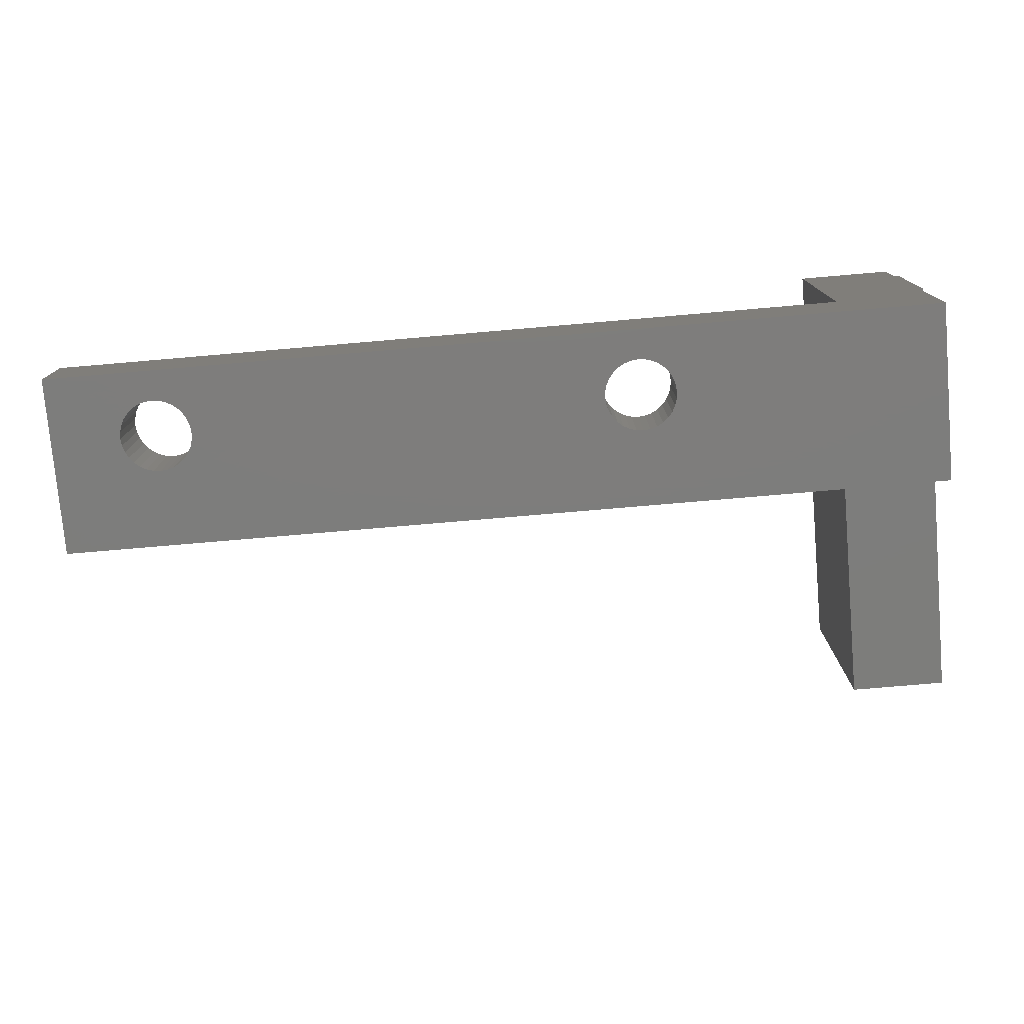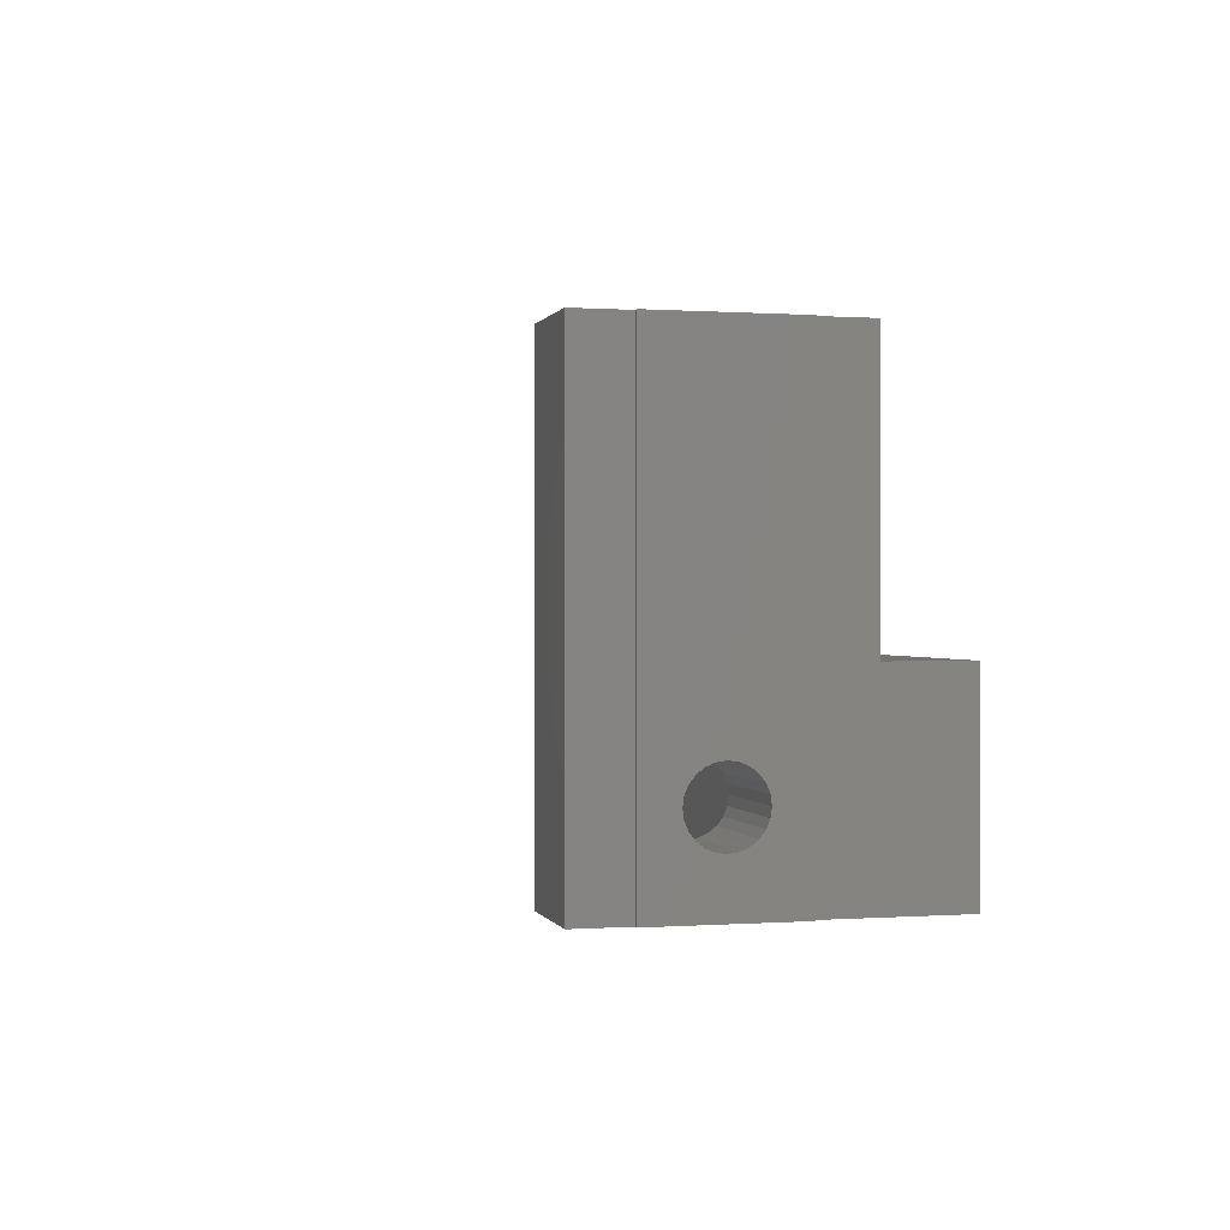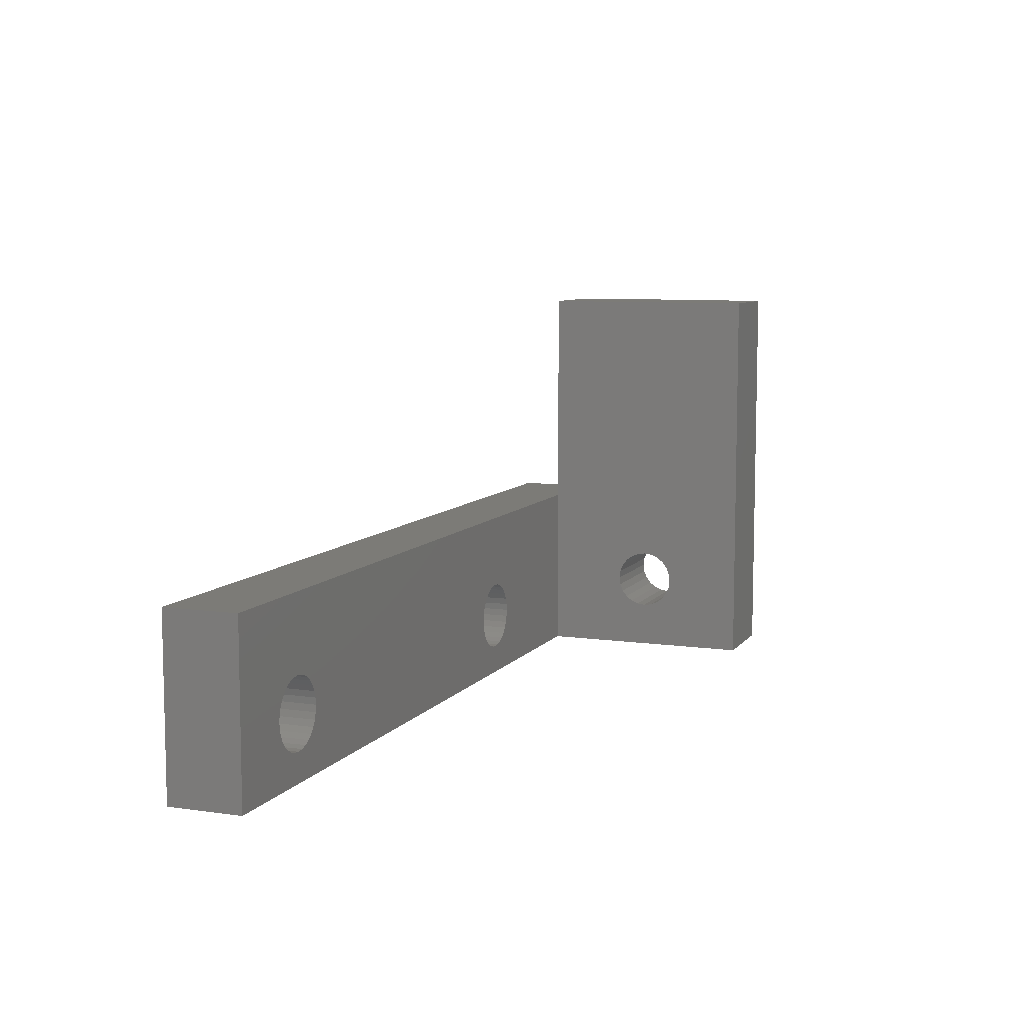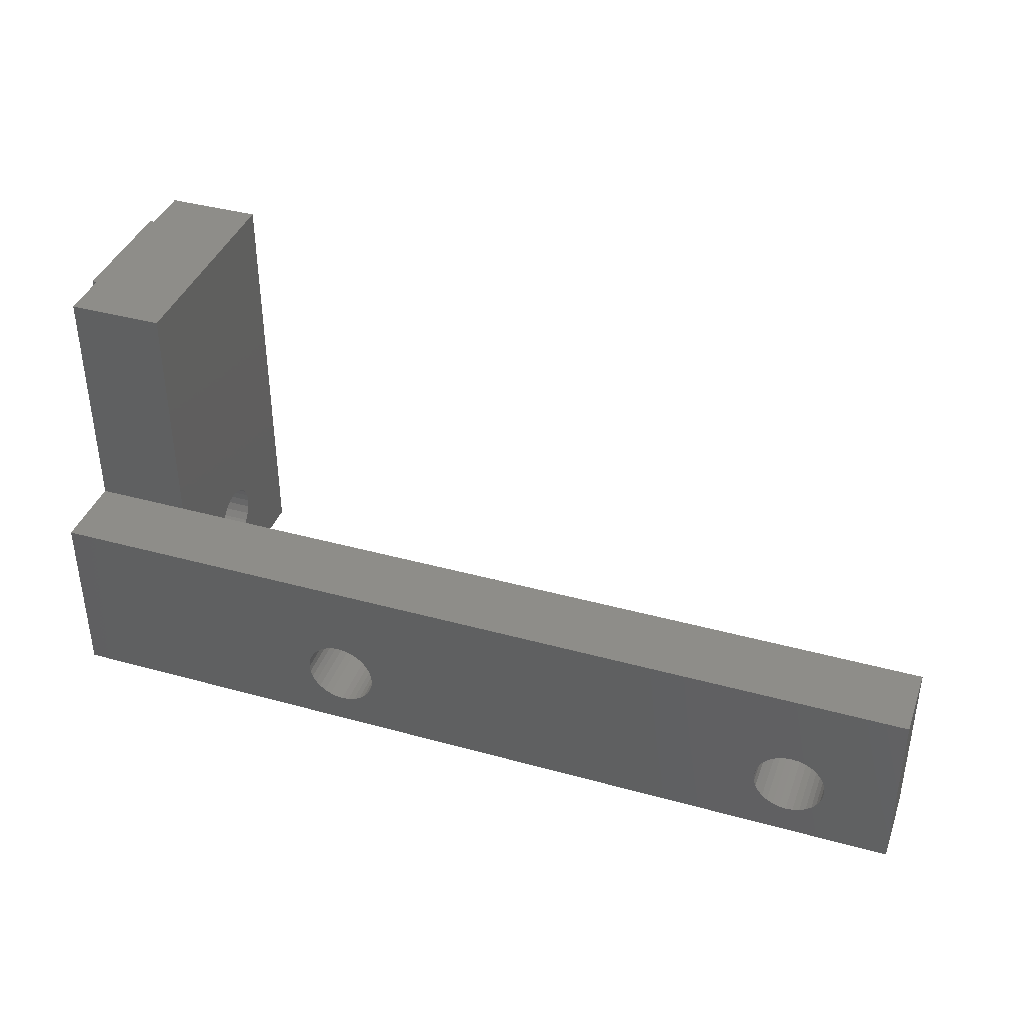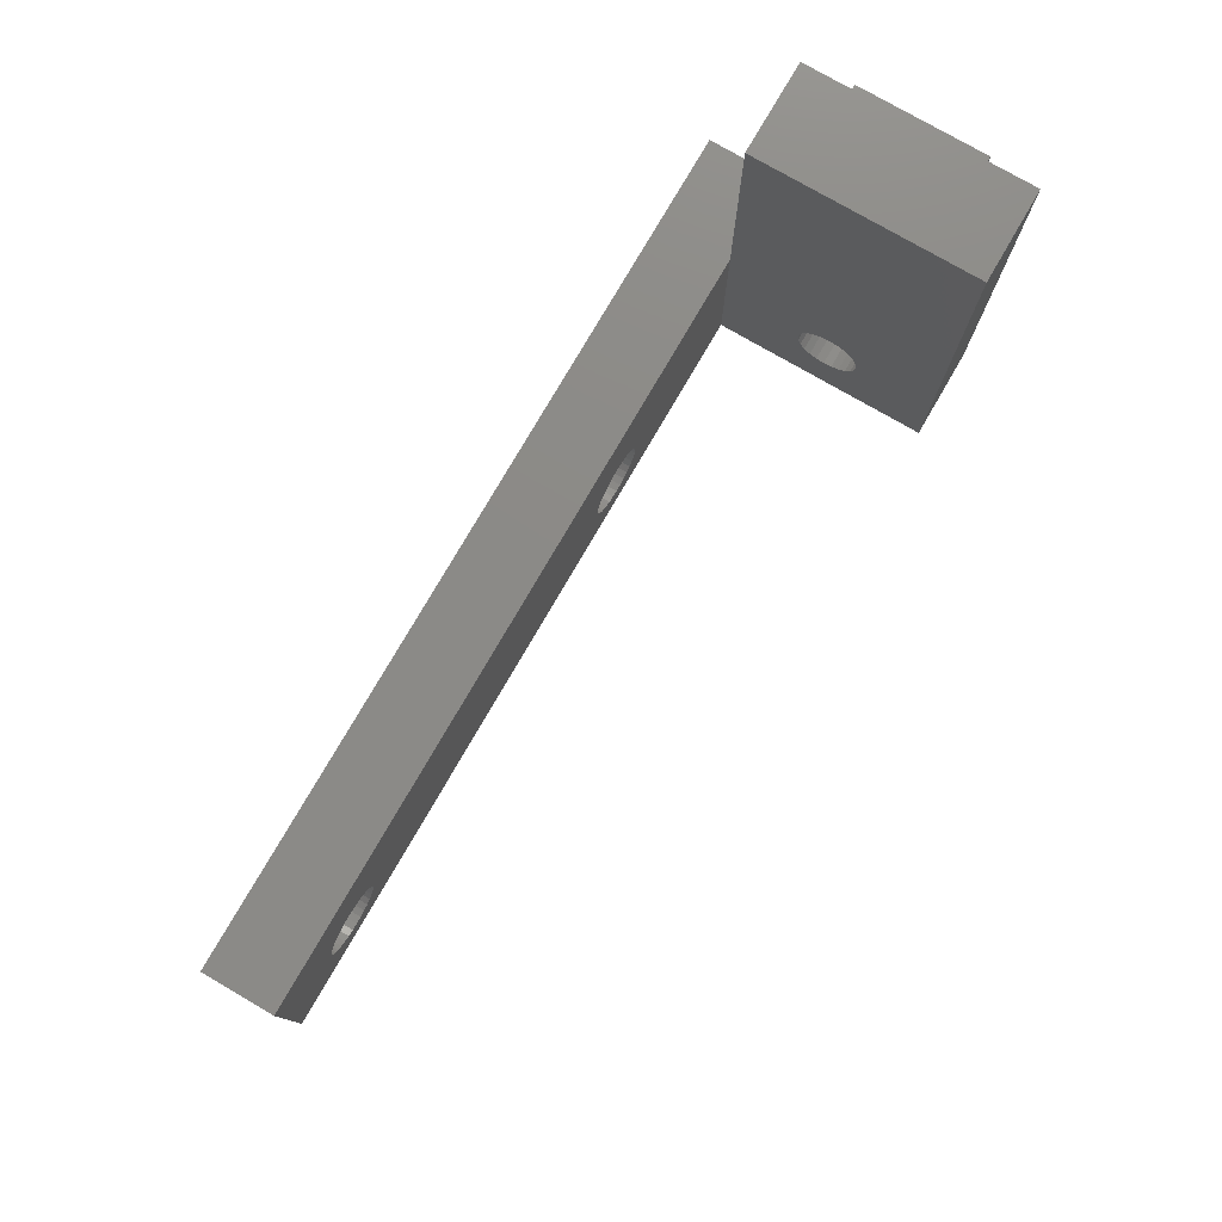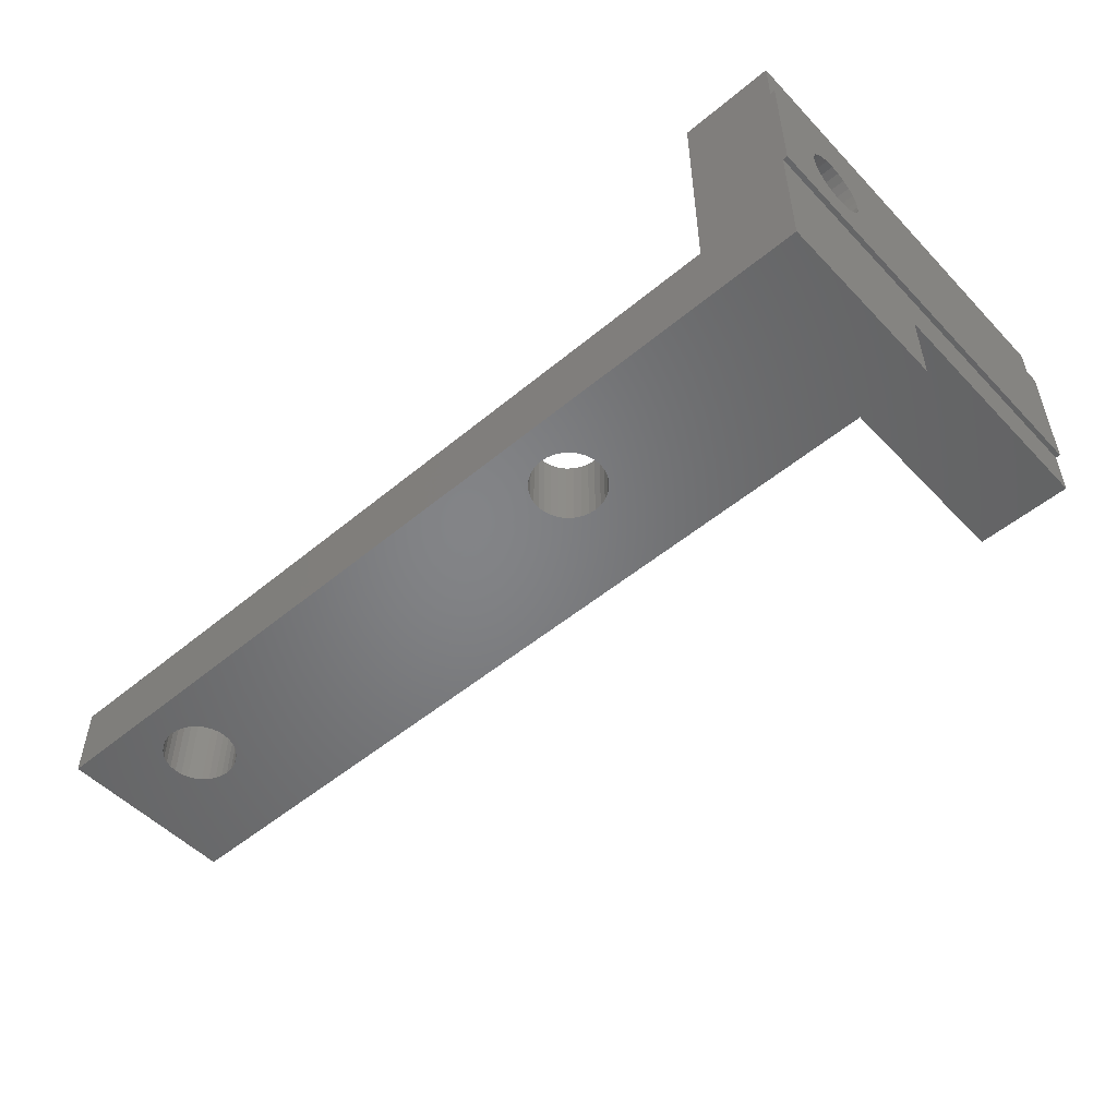
<metadata>
{"format":"stl","ext":"stl","renderer":"f3d","projection":"perspective","resolution":1024,"background":"white","views":[{"elev":-76.8,"azim":-175.1,"up":"+Y"},{"elev":0.3,"azim":-104.6,"up":"+Z"},{"elev":8.3,"azim":111.3,"up":"+Z"},{"elev":39.2,"azim":19.0,"up":"+Z"},{"elev":77.5,"azim":120.1,"up":"+Z"},{"elev":-51.7,"azim":-138.0,"up":"+Y"}]}
</metadata>
<code>
# stl→obj: 199 verts, 406 faces
v 19.5 173 148.2
v 24.5 173 148.2
v 19.5 173 160.9
v 24.5 173 160.9
v 24.5 185 160.9
v 24.5 185 138.7
v 24.5 180.2 144.2
v 24.5 179.8 144.4
v 24.5 179.4 144.6
v 24.5 179 144.7
v 24.5 180.5 143.8
v 24.5 180.6 143.4
v 24.5 180.7 143
v 24.5 180.6 142.5
v 24.5 180.5 142.1
v 24.5 180.2 141.8
v 24.5 179.8 141.5
v 24.5 179.4 141.3
v 24.5 179 141.3
v 24.5 173 138.7
v 24.5 177.8 144.2
v 24.5 178.1 144.4
v 24.5 178.6 144.6
v 24.5 177.5 143.8
v 24.5 177.4 143.4
v 24.5 177.3 143
v 24.5 177.4 142.5
v 24.5 177.5 142.1
v 24.5 177.8 141.8
v 24.5 178.1 141.5
v 24.5 178.6 141.3
v 19.5 185 160.9
v 19.5 182.4 160.9
v 19.5 175.6 160.9
v 19.25 175.6 160.9
v 19.25 182.4 160.9
v 19.25 179 144.7
v 19.25 178.6 144.6
v 19.25 178.1 144.4
v 19.25 177.8 144.2
v 19.25 177.5 143.8
v 19.25 177.4 143.4
v 19.25 175.6 138.7
v 19.25 177.3 143
v 19.25 177.4 142.5
v 19.25 177.5 142.1
v 19.25 177.8 141.8
v 19.25 178.1 141.5
v 19.25 178.6 141.3
v 19.25 179 141.3
v 19.25 182.4 138.7
v 19.25 180.6 143.4
v 19.25 180.5 143.8
v 19.25 180.2 144.2
v 19.25 179.8 144.4
v 19.25 179.4 144.6
v 19.25 180.7 143
v 19.25 180.6 142.5
v 19.25 180.5 142.1
v 19.25 180.2 141.8
v 19.25 179.8 141.5
v 19.25 179.4 141.3
v 19.5 185 138.7
v 19.5 175.6 138.7
v 19.5 169 148.2
v 19.5 169 138.7
v 19.5 182.4 138.7
v 67 173 138.7
v 67 169 138.7
v 34.59 173 140.6
v 34.92 173 140.5
v 35.28 173 140.4
v 35.65 173 140.3
v 34.31 173 140.9
v 34.07 173 141.2
v 33.89 173 141.5
v 33.79 173 141.8
v 33.75 173 142.2
v 36.02 173 140.4
v 36.38 173 140.5
v 36.71 173 140.6
v 36.99 173 140.9
v 37.23 173 141.2
v 37.41 173 141.5
v 37.51 173 141.8
v 37.55 173 142.2
v 61.03 173 140.4
v 60.67 173 140.5
v 60.34 173 140.6
v 60.06 173 140.9
v 59.82 173 141.2
v 59.64 173 141.5
v 59.54 173 141.8
v 59.5 173 142.2
v 61.4 173 140.3
v 61.77 173 140.4
v 62.13 173 140.5
v 62.46 173 140.6
v 62.74 173 140.9
v 62.98 173 141.2
v 63.16 173 141.5
v 63.26 173 141.8
v 63.3 173 142.2
v 67 173 148.2
v 35.28 173 144.1
v 34.92 173 144
v 34.59 173 143.8
v 34.31 173 143.6
v 34.07 173 143.3
v 33.89 173 142.9
v 33.79 173 142.6
v 35.65 173 144.1
v 36.02 173 144.1
v 36.38 173 144
v 36.71 173 143.8
v 36.99 173 143.6
v 37.23 173 143.3
v 37.41 173 142.9
v 37.51 173 142.6
v 60.34 173 143.8
v 60.06 173 143.6
v 59.82 173 143.3
v 59.64 173 142.9
v 59.54 173 142.6
v 60.67 173 144
v 61.03 173 144.1
v 61.4 173 144.1
v 61.77 173 144.1
v 62.13 173 144
v 62.46 173 143.8
v 62.74 173 143.6
v 62.98 173 143.3
v 63.16 173 142.9
v 63.26 173 142.6
v 67 169 148.2
v 60.06 169 143.6
v 60.34 169 143.8
v 59.5 169 142.2
v 59.54 169 141.8
v 59.82 169 143.3
v 59.64 169 142.9
v 59.64 169 141.5
v 59.54 169 142.6
v 59.82 169 141.2
v 61.03 169 144.1
v 60.67 169 144
v 60.06 169 140.9
v 61.4 169 144.1
v 60.34 169 140.6
v 60.67 169 140.5
v 62.13 169 144
v 62.46 169 143.8
v 62.74 169 143.6
v 62.98 169 143.3
v 61.03 169 140.4
v 63.26 169 142.6
v 63.3 169 142.2
v 62.74 169 140.9
v 62.46 169 140.6
v 61.77 169 144.1
v 62.98 169 141.2
v 63.26 169 141.8
v 63.16 169 141.5
v 62.13 169 140.5
v 61.77 169 140.4
v 61.4 169 140.3
v 63.16 169 142.9
v 36.38 169 144
v 36.71 169 143.8
v 36.99 169 143.6
v 37.23 169 143.3
v 37.55 169 142.2
v 37.51 169 141.8
v 36.38 169 140.5
v 36.02 169 140.4
v 33.89 169 141.5
v 34.07 169 141.2
v 36.02 169 144.1
v 36.71 169 140.6
v 33.75 169 142.2
v 33.79 169 141.8
v 37.41 169 142.9
v 37.51 169 142.6
v 34.92 169 140.5
v 35.28 169 140.4
v 35.65 169 140.3
v 34.07 169 143.3
v 33.89 169 142.9
v 34.31 169 140.9
v 34.59 169 140.6
v 33.79 169 142.6
v 34.31 169 143.6
v 37.41 169 141.5
v 37.23 169 141.2
v 36.99 169 140.9
v 35.65 169 144.1
v 34.59 169 143.8
v 34.92 169 144
v 35.28 169 144.1
f 1 2 3
f 4 3 2
f 5 4 6
f 7 6 4
f 8 7 4
f 2 8 4
f 9 8 2
f 10 9 2
f 11 6 7
f 12 6 11
f 13 6 12
f 14 6 13
f 15 6 14
f 16 6 15
f 17 6 16
f 18 6 17
f 19 6 18
f 20 6 19
f 20 21 2
f 22 2 21
f 23 2 22
f 10 2 23
f 24 21 20
f 25 24 20
f 26 25 20
f 27 26 20
f 28 27 20
f 29 28 20
f 30 29 20
f 31 30 20
f 19 31 20
f 32 33 5
f 4 5 33
f 34 4 33
f 35 34 33
f 3 4 34
f 33 36 35
f 37 38 35
f 39 35 38
f 40 35 39
f 41 35 40
f 42 35 41
f 43 35 42
f 44 43 42
f 45 43 44
f 46 43 45
f 47 43 46
f 48 43 47
f 49 43 48
f 50 43 49
f 51 43 50
f 36 51 35
f 52 35 51
f 53 35 52
f 54 35 53
f 55 35 54
f 56 35 55
f 37 35 56
f 57 52 51
f 58 57 51
f 59 58 51
f 60 59 51
f 61 60 51
f 62 61 51
f 50 62 51
f 63 32 6
f 5 6 32
f 43 64 35
f 34 35 64
f 65 1 66
f 64 66 1
f 34 64 3
f 1 3 64
f 36 33 51
f 67 51 33
f 33 32 67
f 63 67 32
f 51 67 43
f 63 6 67
f 20 67 6
f 64 67 20
f 43 67 64
f 66 64 20
f 68 69 20
f 66 20 69
f 2 70 20
f 71 20 70
f 72 20 71
f 73 20 72
f 68 20 73
f 74 70 2
f 75 74 2
f 76 75 2
f 77 76 2
f 78 77 2
f 79 68 73
f 80 68 79
f 81 68 80
f 82 68 81
f 83 68 82
f 84 68 83
f 85 68 84
f 86 68 85
f 87 68 86
f 88 87 86
f 89 88 86
f 90 89 86
f 91 90 86
f 92 91 86
f 93 92 86
f 94 93 86
f 95 68 87
f 96 68 95
f 97 68 96
f 98 68 97
f 99 68 98
f 100 68 99
f 101 68 100
f 102 68 101
f 103 68 102
f 104 68 103
f 104 105 2
f 106 2 105
f 107 2 106
f 108 2 107
f 109 2 108
f 110 2 109
f 111 2 110
f 78 2 111
f 112 105 104
f 113 112 104
f 114 113 104
f 115 114 104
f 116 115 104
f 117 116 104
f 118 117 104
f 119 118 104
f 86 119 104
f 120 86 104
f 121 86 120
f 122 86 121
f 123 86 122
f 124 86 123
f 94 86 124
f 125 120 104
f 126 125 104
f 127 126 104
f 128 127 104
f 129 128 104
f 130 129 104
f 131 130 104
f 132 131 104
f 133 132 104
f 134 133 104
f 103 134 104
f 104 2 135
f 65 135 2
f 2 1 65
f 135 69 104
f 68 104 69
f 121 120 136
f 137 136 120
f 138 139 94
f 93 94 139
f 140 141 122
f 123 122 141
f 139 142 93
f 92 93 142
f 143 138 124
f 94 124 138
f 141 143 123
f 124 123 143
f 142 144 92
f 91 92 144
f 126 145 125
f 146 125 145
f 136 140 121
f 122 121 140
f 125 146 120
f 137 120 146
f 144 147 91
f 90 91 147
f 126 127 145
f 148 145 127
f 89 149 88
f 150 88 149
f 129 130 151
f 152 151 130
f 153 131 154
f 132 154 131
f 87 88 155
f 150 155 88
f 90 147 89
f 149 89 147
f 156 134 157
f 103 157 134
f 99 98 158
f 159 158 98
f 127 128 148
f 160 148 128
f 161 100 158
f 99 158 100
f 157 103 162
f 102 162 103
f 162 102 163
f 101 163 102
f 130 131 152
f 153 152 131
f 97 96 164
f 165 164 96
f 96 95 165
f 166 165 95
f 163 101 161
f 100 161 101
f 87 155 95
f 166 95 155
f 128 129 160
f 151 160 129
f 167 133 156
f 134 156 133
f 98 97 159
f 164 159 97
f 154 132 167
f 133 167 132
f 114 115 168
f 169 168 115
f 170 116 171
f 117 171 116
f 172 86 173
f 85 173 86
f 80 79 174
f 175 174 79
f 176 177 76
f 75 76 177
f 114 168 113
f 178 113 168
f 81 80 179
f 174 179 80
f 180 181 78
f 77 78 181
f 182 118 183
f 119 183 118
f 71 184 72
f 185 72 184
f 73 186 79
f 175 79 186
f 187 188 109
f 110 109 188
f 177 189 75
f 74 75 189
f 70 190 71
f 184 71 190
f 191 180 111
f 78 111 180
f 192 187 108
f 109 108 187
f 72 185 73
f 186 73 185
f 183 119 172
f 86 172 119
f 173 85 193
f 84 193 85
f 74 189 70
f 190 70 189
f 115 116 169
f 170 169 116
f 194 83 195
f 82 195 83
f 181 176 77
f 76 77 176
f 112 113 196
f 178 196 113
f 82 81 195
f 179 195 81
f 171 117 182
f 118 182 117
f 193 84 194
f 83 194 84
f 188 191 110
f 111 110 191
f 9 10 56
f 37 56 10
f 10 23 37
f 38 37 23
f 107 106 197
f 198 197 106
f 7 8 54
f 55 54 8
f 42 41 25
f 24 25 41
f 105 199 106
f 198 106 199
f 46 28 47
f 29 47 28
f 52 57 12
f 13 12 57
f 44 42 26
f 25 26 42
f 59 15 58
f 14 58 15
f 23 22 38
f 39 38 22
f 16 60 17
f 61 17 60
f 60 16 59
f 15 59 16
f 30 48 29
f 47 29 48
f 8 9 55
f 56 55 9
f 112 196 105
f 199 105 196
f 180 191 65
f 188 65 191
f 187 65 188
f 192 65 187
f 197 65 192
f 198 65 197
f 199 65 198
f 135 65 199
f 196 135 199
f 178 135 196
f 168 135 178
f 169 135 168
f 170 135 169
f 171 135 170
f 182 135 171
f 183 135 182
f 172 135 183
f 137 135 172
f 136 137 172
f 140 136 172
f 141 140 172
f 143 141 172
f 138 143 172
f 146 135 137
f 145 135 146
f 148 135 145
f 160 135 148
f 151 135 160
f 152 135 151
f 153 135 152
f 154 135 153
f 167 135 154
f 156 135 167
f 157 135 156
f 69 186 66
f 185 66 186
f 184 66 185
f 65 66 184
f 190 65 184
f 189 65 190
f 177 65 189
f 176 65 177
f 181 65 176
f 180 65 181
f 175 186 69
f 174 175 69
f 179 174 69
f 195 179 69
f 194 195 69
f 193 194 69
f 173 193 69
f 172 173 69
f 155 172 69
f 150 172 155
f 149 172 150
f 147 172 149
f 144 172 147
f 142 172 144
f 139 172 142
f 138 172 139
f 166 155 69
f 165 166 69
f 164 165 69
f 159 164 69
f 158 159 69
f 161 158 69
f 163 161 69
f 162 163 69
f 157 162 69
f 135 157 69
f 19 50 31
f 49 31 50
f 41 40 24
f 21 24 40
f 31 49 30
f 48 30 49
f 44 26 45
f 27 45 26
f 17 61 18
f 62 18 61
f 45 27 46
f 28 46 27
f 53 52 11
f 12 11 52
f 107 197 108
f 192 108 197
f 58 14 57
f 13 57 14
f 18 62 19
f 50 19 62
f 54 53 7
f 11 7 53
f 22 21 39
f 40 39 21

</code>
